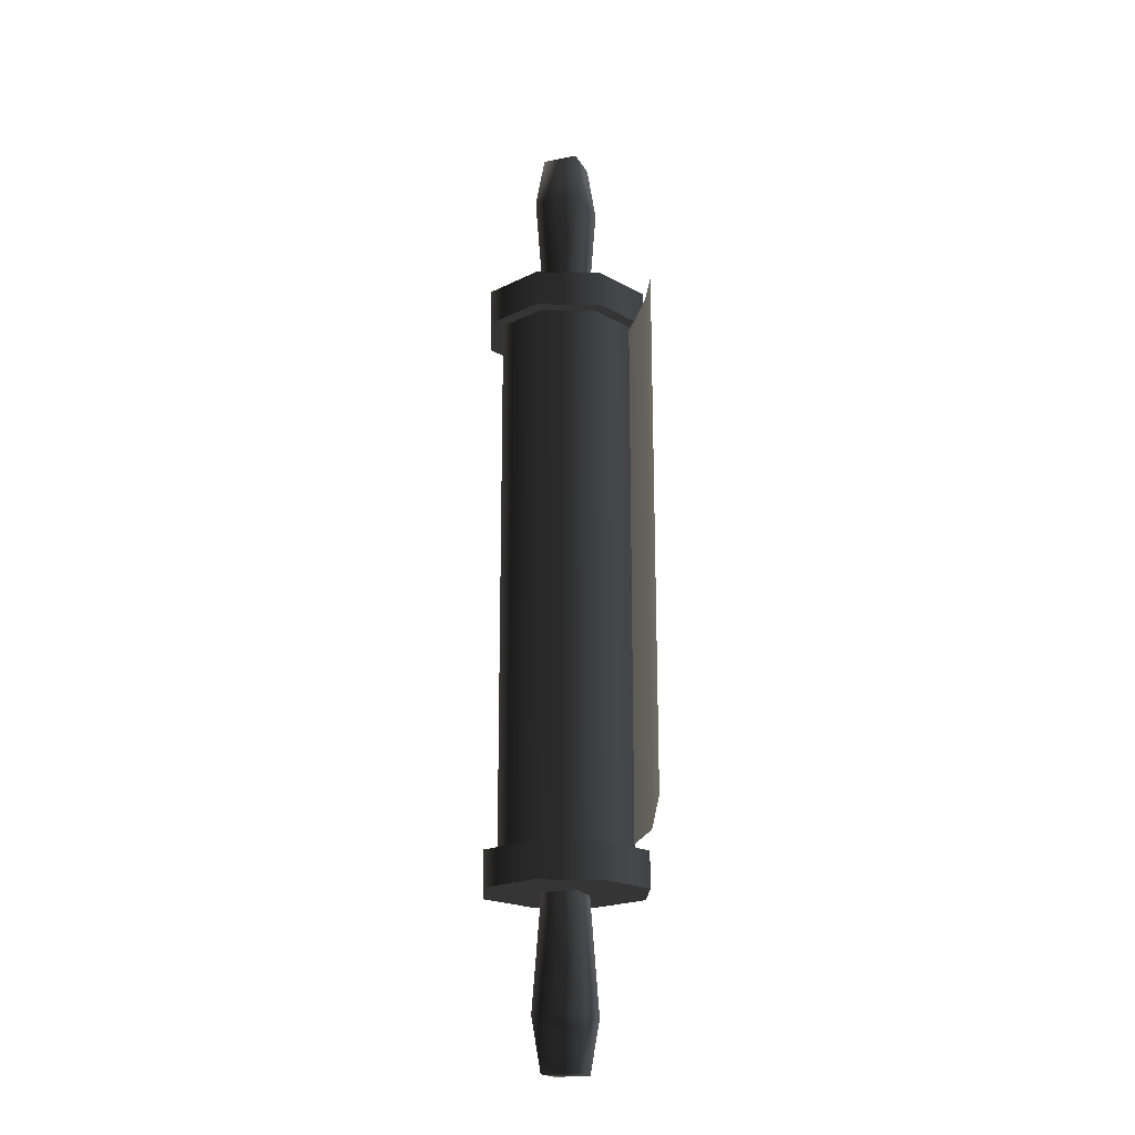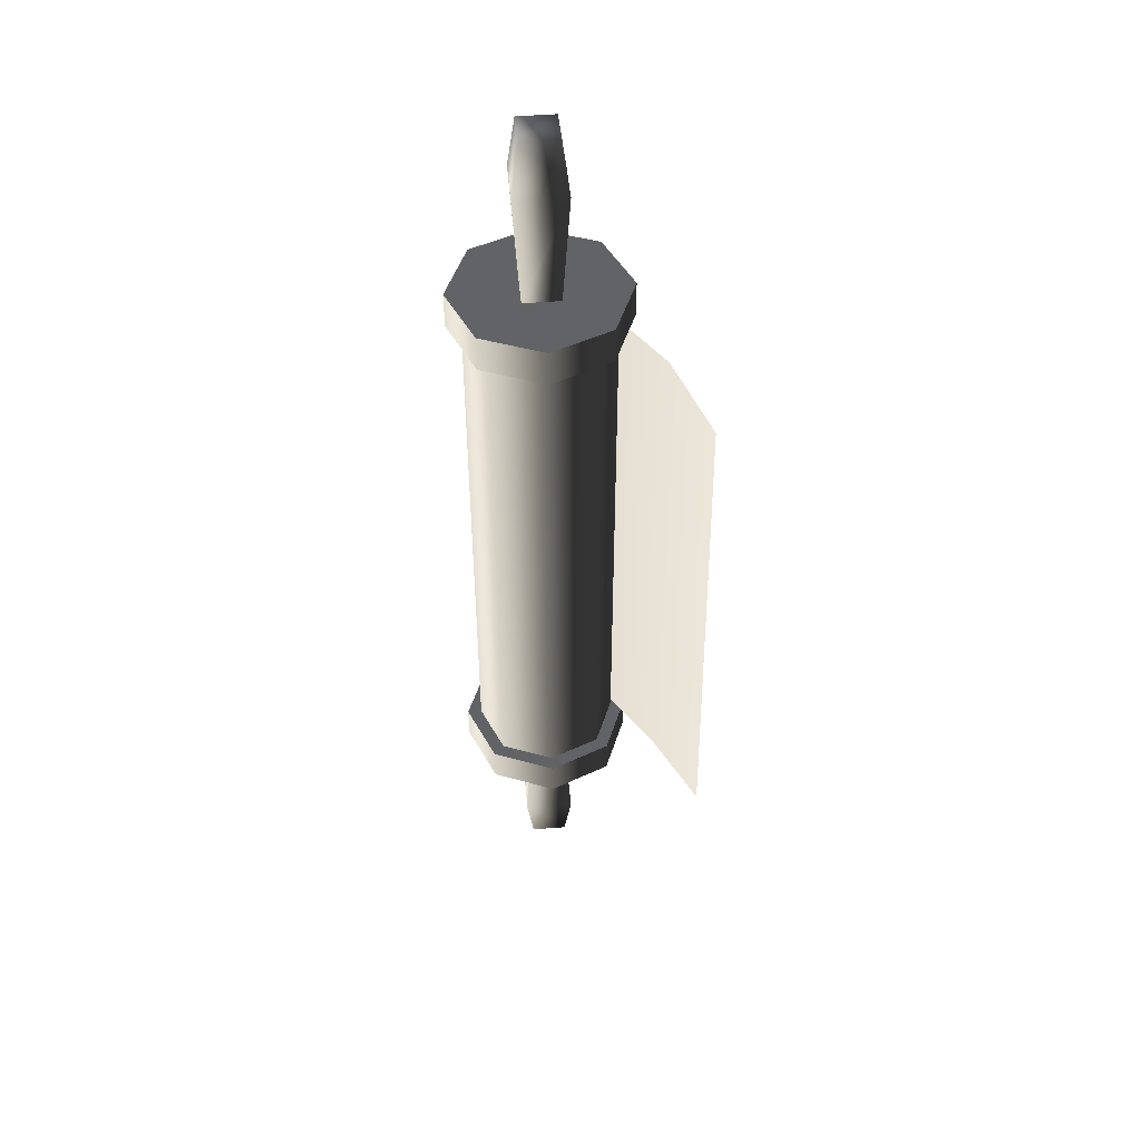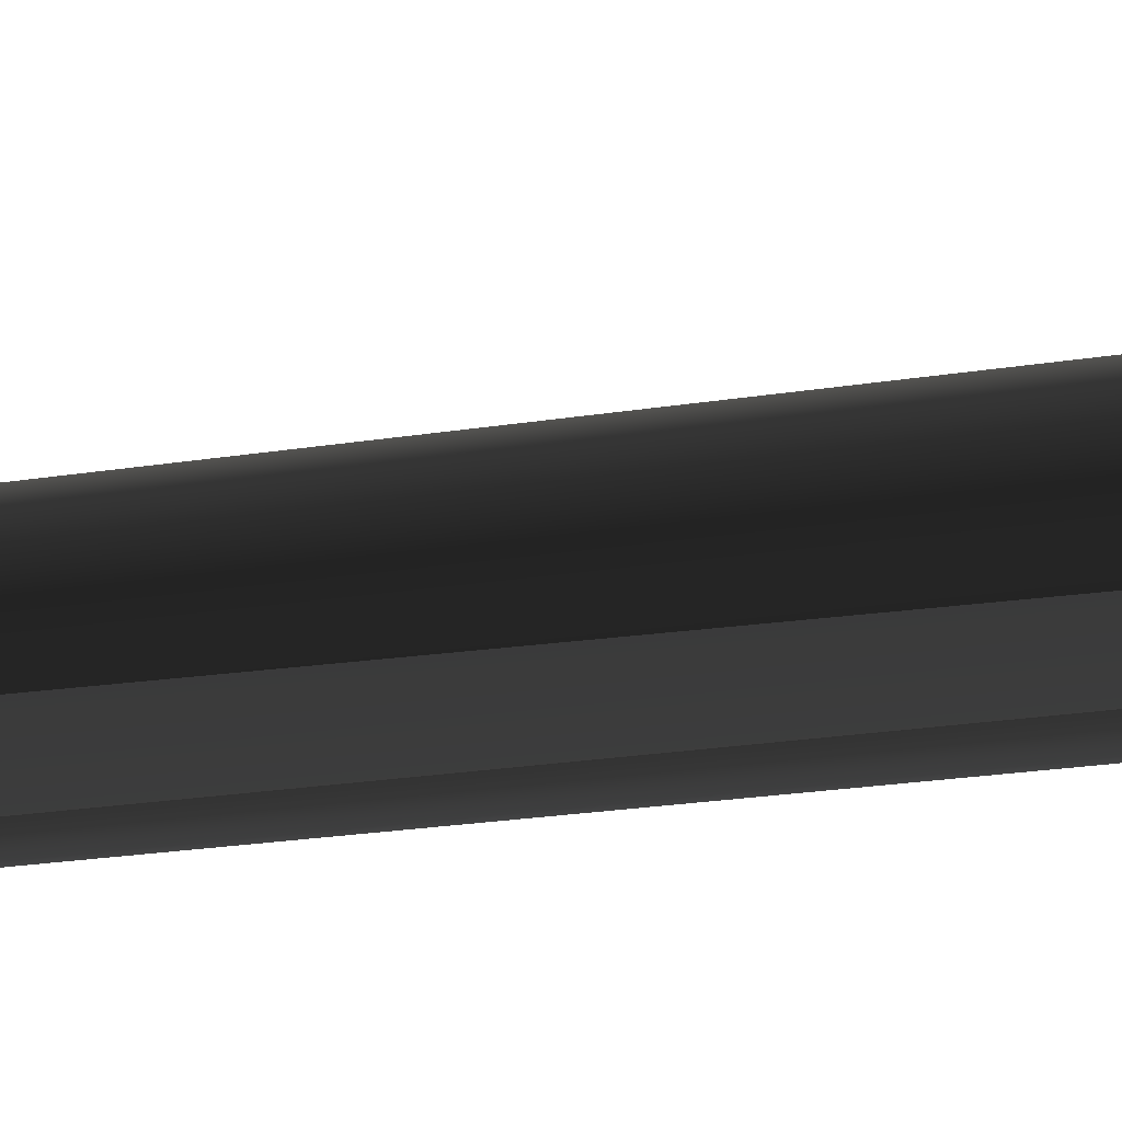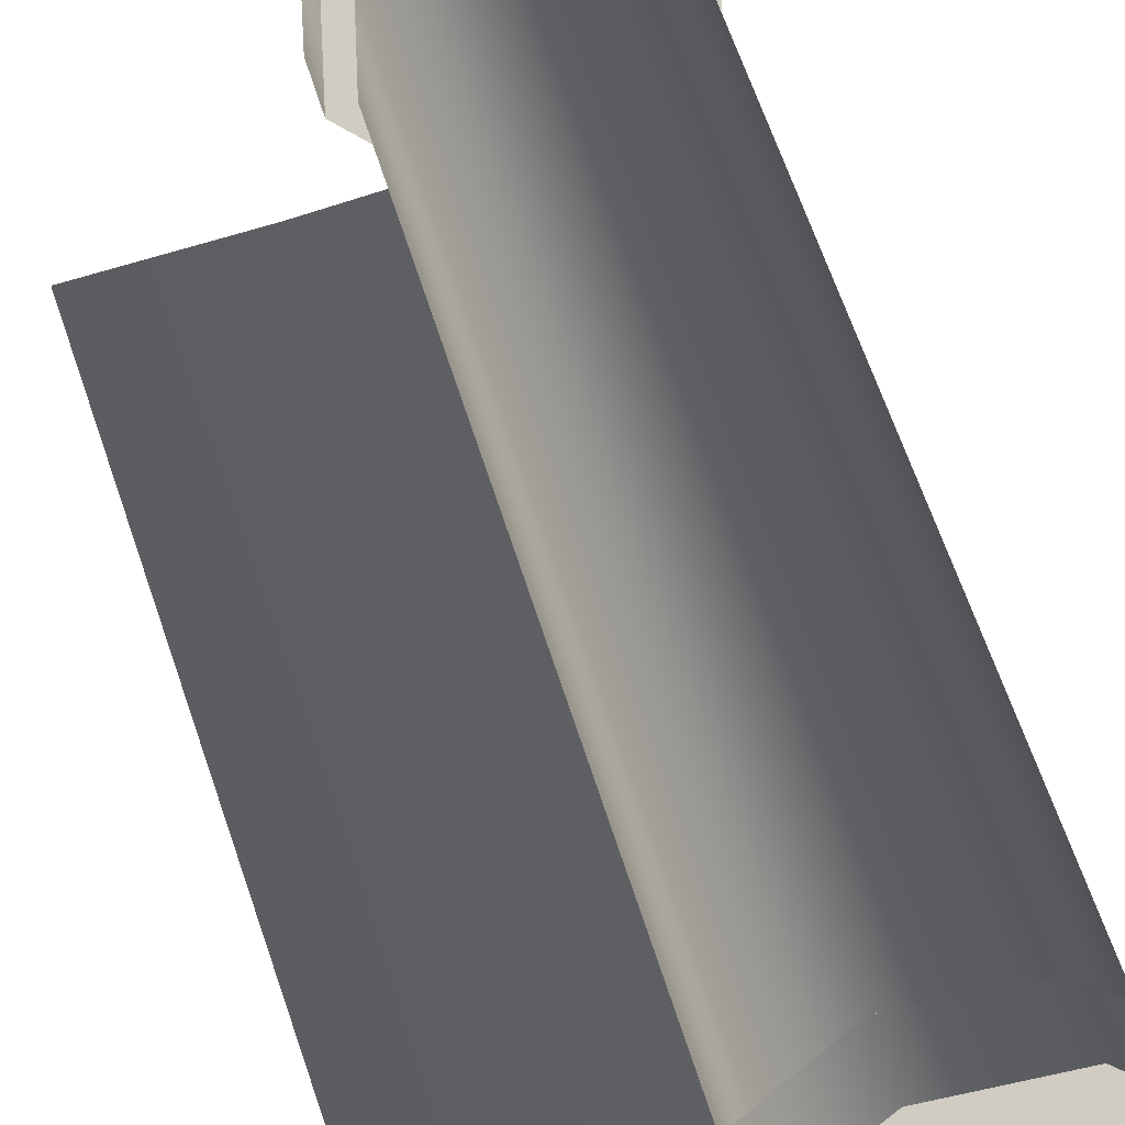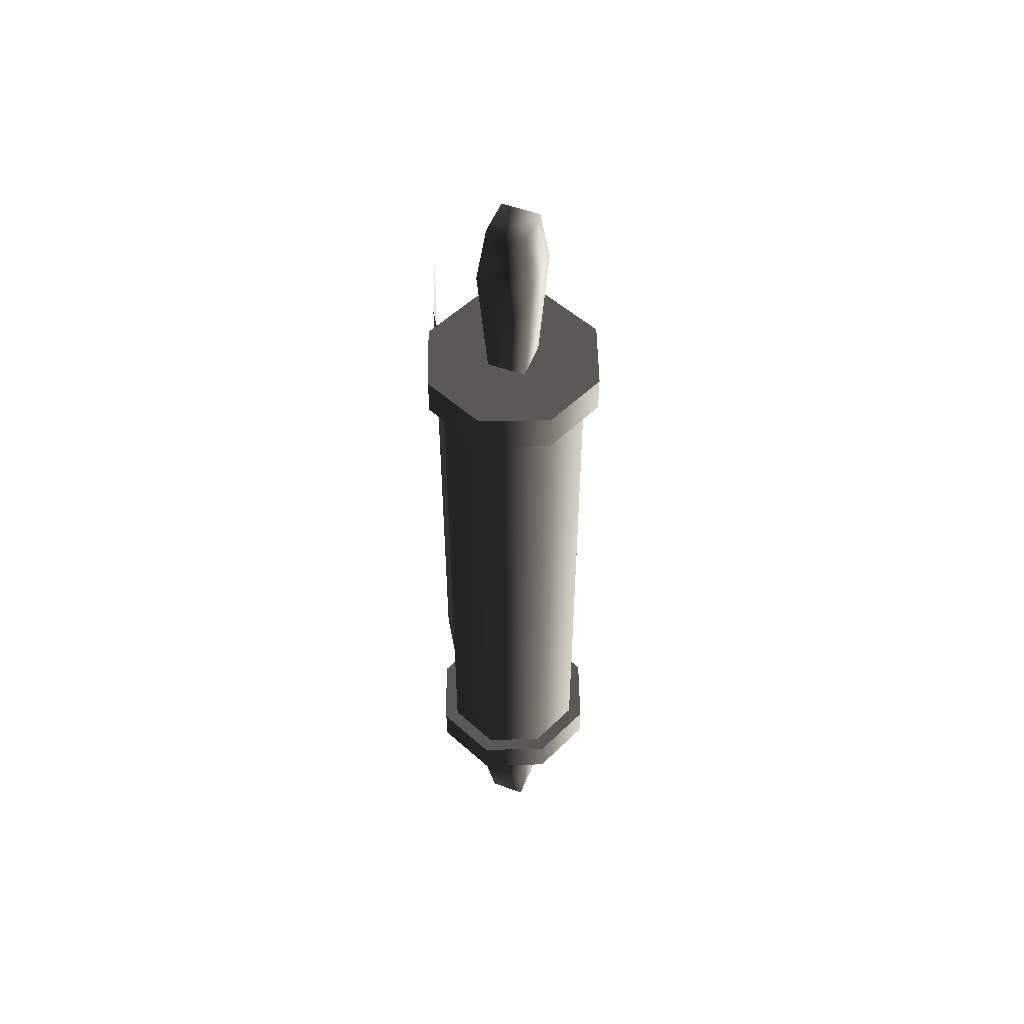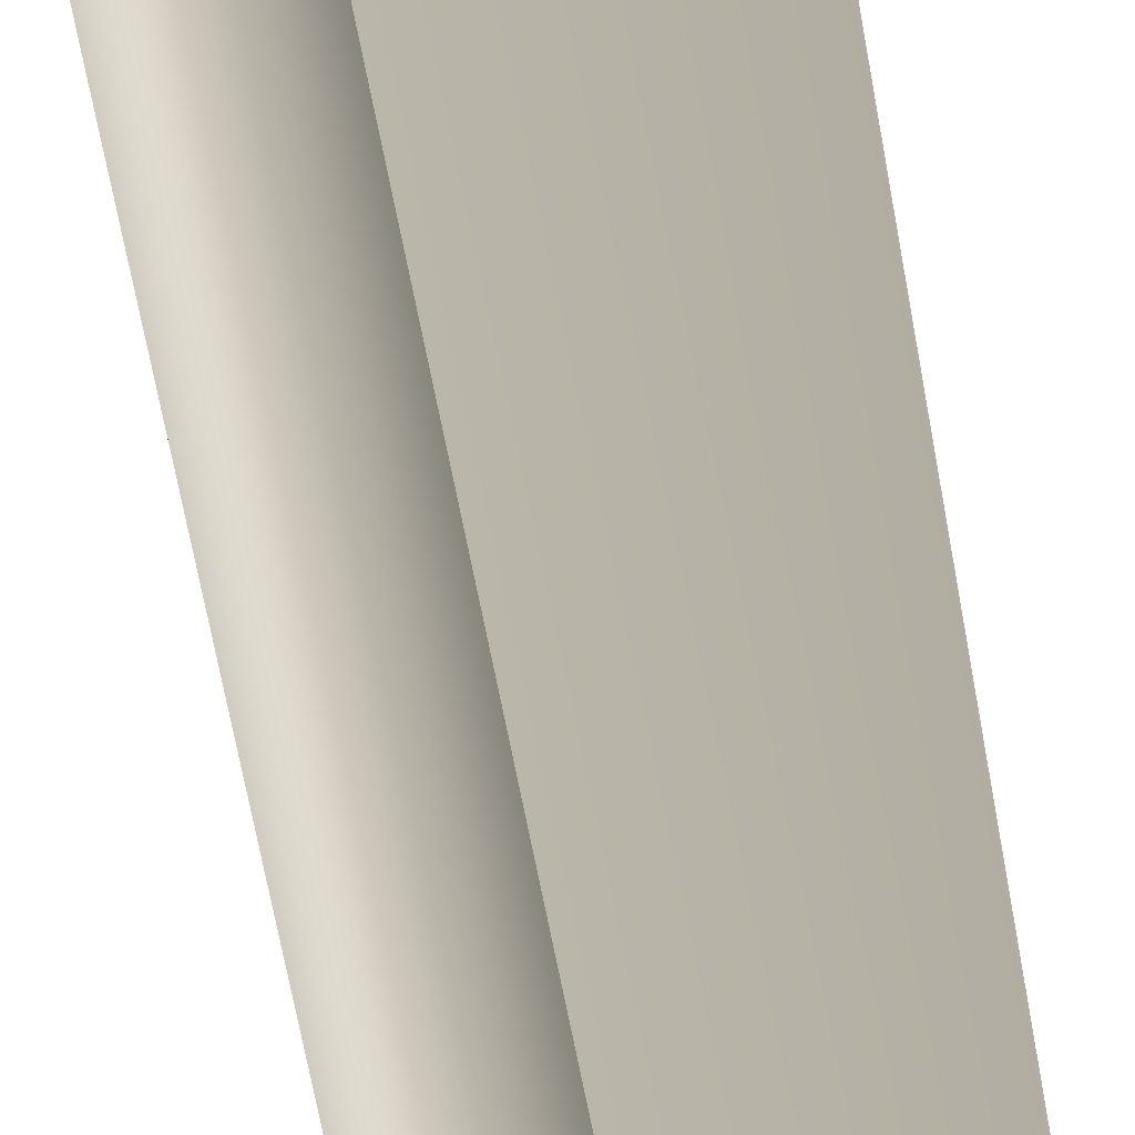
<metadata>
{"format":"obj","ext":"obj","renderer":"f3d","projection":"perspective","resolution":1024,"background":"white","views":[{"elev":-18.9,"azim":88.3,"up":"+Y"},{"elev":47.5,"azim":62.2,"up":"+Y"},{"elev":-19.8,"azim":107.5,"up":"+Z"},{"elev":47.9,"azim":165.2,"up":"+Z"},{"elev":52.3,"azim":-91.1,"up":"+Y"},{"elev":-79.1,"azim":11.7,"up":"+Z"}]}
</metadata>
<code>
v -0.01607 -0.1737 0.09317
v -0.04048 -0.1737 0.06886
v -0.04048 0.1737 0.06886
v -0.01607 0.1737 0.09317
v -0.04056 -0.1737 0.03442
v -0.04056 0.1737 0.03442
v -0.01625 -0.1737 0.01001
v -0.01625 0.1737 0.01001
v -0.01625 0.1737 0.01001
v -0.01625 -0.1737 0.01001
v 0.01837 -0.1737 0.01001
v 0.01837 0.1737 0.01001
v -0.004876 0.3032 0.03676
v 0.01609 0.3032 0.04551
v 0.007358 0.3032 0.06648
v -0.01362 0.3032 0.05774
v 0.009728 0.2695 0.07223
v -0.01937 0.2695 0.06011
v 0.02185 0.2695 0.04314
v 0.01609 0.3032 0.04551
v -0.01362 0.1957 0.05774
v 0.007357 0.1957 0.06648
v 0.01609 0.1957 0.04551
v -0.01954 0.1966 0.1015
v 0.0218 0.1966 0.1016
v 0.0218 0.1737 0.1016
v -0.01954 0.1737 0.1015
v 0.05109 0.1737 0.0724
v 0.05109 0.1966 0.0724
v 0.05118 0.1737 0.03106
v 0.05118 0.1966 0.03106
v 0.05118 0.1966 0.03106
v 0.0218 0.1966 0.00168
v 0.0218 0.1737 0.00168
v 0.05118 0.1737 0.03106
v 0.01837 0.1737 0.09324
v 0.01837 -0.1737 0.09324
v -0.01607 -0.1737 0.09317
v -0.01607 0.1737 0.09317
v 0.04278 -0.1737 0.06893
v 0.04278 0.1737 0.06893
v 0.04285 -0.1737 0.03449
v 0.04285 0.1737 0.03449
v 0.01837 -0.1737 0.01001
v 0.01837 0.1737 0.01001
v 0.05118 0.1966 0.03106
v 0.05109 0.1966 0.0724
v 0.0218 0.1966 0.1016
v -0.01954 0.1966 0.1015
v 0.0218 0.1966 0.00168
v 0.004321 -0.1694 0.01321
v 0.00432 0.171 0.01321
v 0.06389 0.171 0.003288
v 0.06389 -0.1694 0.003288
v 0.1148 0.1605 0.003288
v 0.1235 -0.162 0.003288
v 0.0218 0.1737 0.1016
v 0.05109 0.1737 0.0724
v 0.05118 0.1737 0.03106
v -0.01954 0.1737 0.1015
v 0.0218 0.1737 0.00168
v -0.04883 0.1737 0.07231
v -0.04883 0.1966 0.07231
v -0.01954 0.1966 0.1015
v -0.01954 0.1737 0.1015
v -0.04892 0.1737 0.03097
v -0.04892 0.1966 0.03097
v -0.01975 0.1737 0.001682
v -0.01975 0.1966 0.001682
v 0.0218 0.1737 0.00168
v 0.0218 0.1966 0.00168
v -0.04883 0.1966 0.07231
v -0.04892 0.1966 0.03097
v -0.01975 0.1966 0.001682
v -0.01954 0.1966 0.1015
v 0.0218 0.1966 0.00168
v -0.01975 0.1737 0.001682
v -0.04892 0.1737 0.03097
v -0.04883 0.1737 0.07231
v -0.01954 0.1737 0.1015
v 0.0218 0.1737 0.00168
v -0.007245 0.2695 0.03101
v 0.02185 0.2695 0.04314
v 0.01609 0.3032 0.04551
v -0.004876 0.3032 0.03676
v 0.01609 0.1957 0.04551
v -0.004877 0.1957 0.03676
v -0.01937 0.2695 0.06011
v -0.007245 0.2695 0.03101
v -0.004876 0.3032 0.03676
v -0.01362 0.3032 0.05774
v -0.004877 0.1957 0.03676
v -0.01362 0.1957 0.05774
v 0.007356 -0.3032 0.06648
v 0.0161 -0.3032 0.04551
v -0.004877 -0.3032 0.03677
v -0.01362 -0.3032 0.05774
v -0.01362 -0.3032 0.05774
v 0.009726 -0.2695 0.07223
v -0.01937 -0.2695 0.06011
v 0.02185 -0.2695 0.04314
v 0.0161 -0.3032 0.04551
v -0.01362 -0.1957 0.05774
v 0.007358 -0.1957 0.06648
v 0.01609 -0.1957 0.04551
v 0.0218 -0.1737 0.1016
v 0.0218 -0.1966 0.1016
v -0.01954 -0.1966 0.1015
v -0.01954 -0.1737 0.1015
v 0.05109 -0.1737 0.0724
v 0.05109 -0.1966 0.0724
v 0.05118 -0.1737 0.03106
v 0.05118 -0.1966 0.03106
v 0.0218 -0.1737 0.00168
v 0.0218 -0.1966 0.00168
v 0.05118 -0.1966 0.03106
v 0.05118 -0.1737 0.03106
v 0.0218 -0.1966 0.1016
v 0.05109 -0.1966 0.0724
v 0.05118 -0.1966 0.03106
v -0.01954 -0.1966 0.1015
v 0.0218 -0.1966 0.00168
v 0.05118 -0.1737 0.03106
v 0.05109 -0.1737 0.0724
v 0.0218 -0.1737 0.1016
v -0.01954 -0.1737 0.1015
v 0.0218 -0.1737 0.00168
v -0.01954 -0.1966 0.1015
v -0.04883 -0.1966 0.07231
v -0.04883 -0.1737 0.07231
v -0.01954 -0.1737 0.1015
v -0.04892 -0.1737 0.03097
v -0.04892 -0.1966 0.03097
v -0.01975 -0.1737 0.001682
v -0.01975 -0.1966 0.001682
v 0.0218 -0.1737 0.00168
v 0.0218 -0.1966 0.00168
v -0.01975 -0.1966 0.001682
v -0.04892 -0.1966 0.03097
v -0.04883 -0.1966 0.07231
v -0.01954 -0.1966 0.1015
v 0.0218 -0.1966 0.00168
v -0.04883 -0.1737 0.07231
v -0.04892 -0.1737 0.03097
v -0.01975 -0.1737 0.001682
v -0.01954 -0.1737 0.1015
v 0.0218 -0.1737 0.00168
v 0.0161 -0.3032 0.04551
v 0.02185 -0.2695 0.04314
v -0.007247 -0.2695 0.03101
v -0.004877 -0.3032 0.03677
v 0.01609 -0.1957 0.04551
v -0.004876 -0.1957 0.03677
v -0.004877 -0.3032 0.03677
v -0.007247 -0.2695 0.03101
v -0.01937 -0.2695 0.06011
v -0.01362 -0.3032 0.05774
v -0.004876 -0.1957 0.03677
v -0.01362 -0.1957 0.05774
g Scroll_01_3181_6
f 1 3 2
f 1 4 3
f 3 5 2
f 3 6 5
f 6 7 5
f 6 8 7
f 9 11 10
f 9 12 11
f 13 15 14
f 13 16 15
f 17 15 16
f 17 16 18
f 19 15 17
f 19 20 15
f 17 18 21
f 17 21 22
f 19 17 22
f 19 22 23
f 24 26 25
f 24 27 26
f 25 26 28
f 25 28 29
f 29 28 30
f 29 30 31
f 32 34 33
f 32 35 34
f 36 38 37
f 36 39 38
f 40 36 37
f 40 41 36
f 42 41 40
f 42 43 41
f 44 43 42
f 44 45 43
f 46 48 47
f 46 49 48
f 49 46 50
f 51 53 52
f 51 54 53
f 54 55 53
f 54 56 55
f 57 59 58
f 57 60 59
f 60 61 59
f 62 64 63
f 62 65 64
f 66 62 63
f 66 63 67
f 68 66 67
f 68 67 69
f 70 68 69
f 70 69 71
f 72 74 73
f 72 75 74
f 75 76 74
f 77 79 78
f 77 80 79
f 80 77 81
f 82 84 83
f 82 85 84
f 82 83 86
f 82 86 87
f 88 90 89
f 88 91 90
f 88 89 92
f 88 92 93
f 94 96 95
f 94 97 96
f 98 94 99
f 98 99 100
f 94 101 99
f 94 102 101
f 103 100 99
f 103 99 104
f 104 99 101
f 104 101 105
f 106 108 107
f 106 109 108
f 110 106 107
f 110 107 111
f 112 110 111
f 112 111 113
f 114 116 115
f 114 117 116
f 118 120 119
f 118 121 120
f 121 122 120
f 123 125 124
f 123 126 125
f 126 123 127
f 128 130 129
f 128 131 130
f 129 130 132
f 129 132 133
f 133 132 134
f 133 134 135
f 135 134 136
f 135 136 137
f 138 140 139
f 138 141 140
f 141 138 142
f 143 145 144
f 143 146 145
f 146 147 145
f 148 150 149
f 148 151 150
f 152 149 150
f 152 150 153
f 154 156 155
f 154 157 156
f 158 155 156
f 158 156 159

</code>
